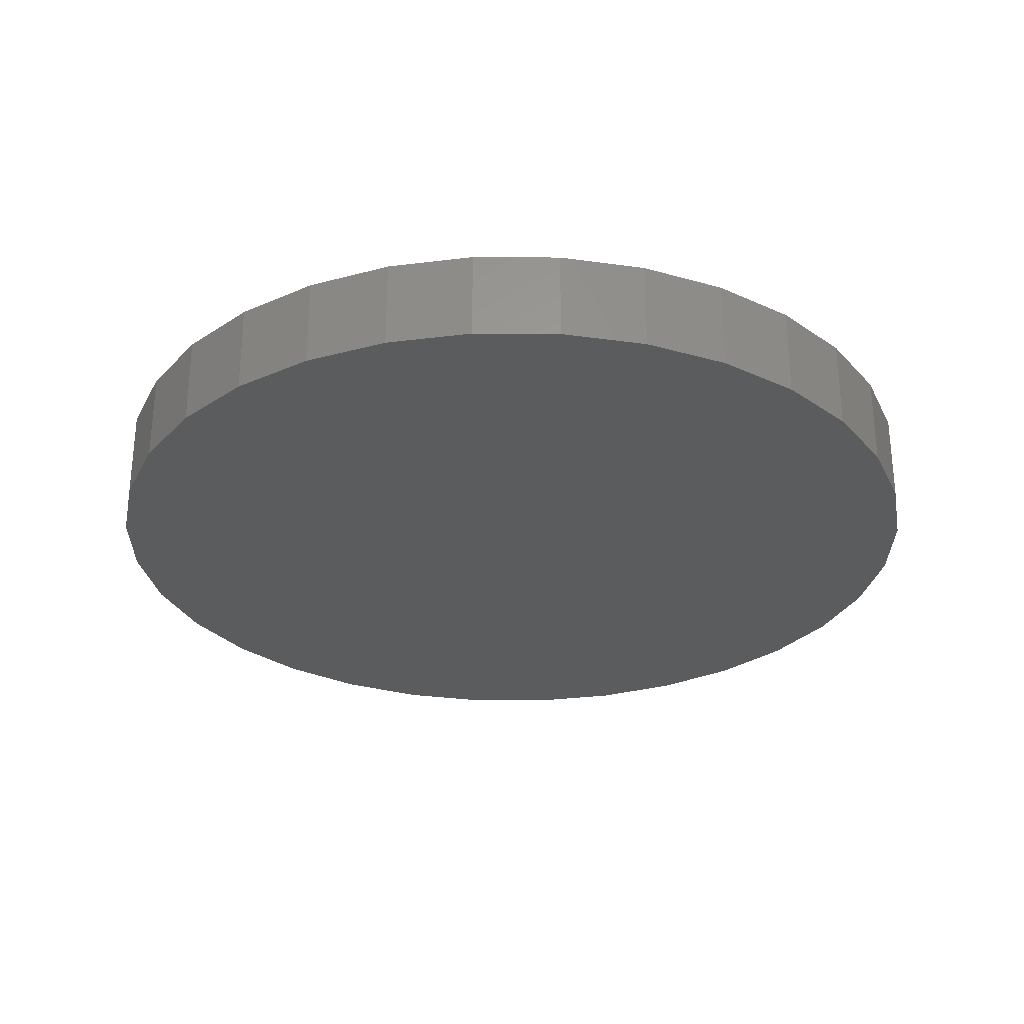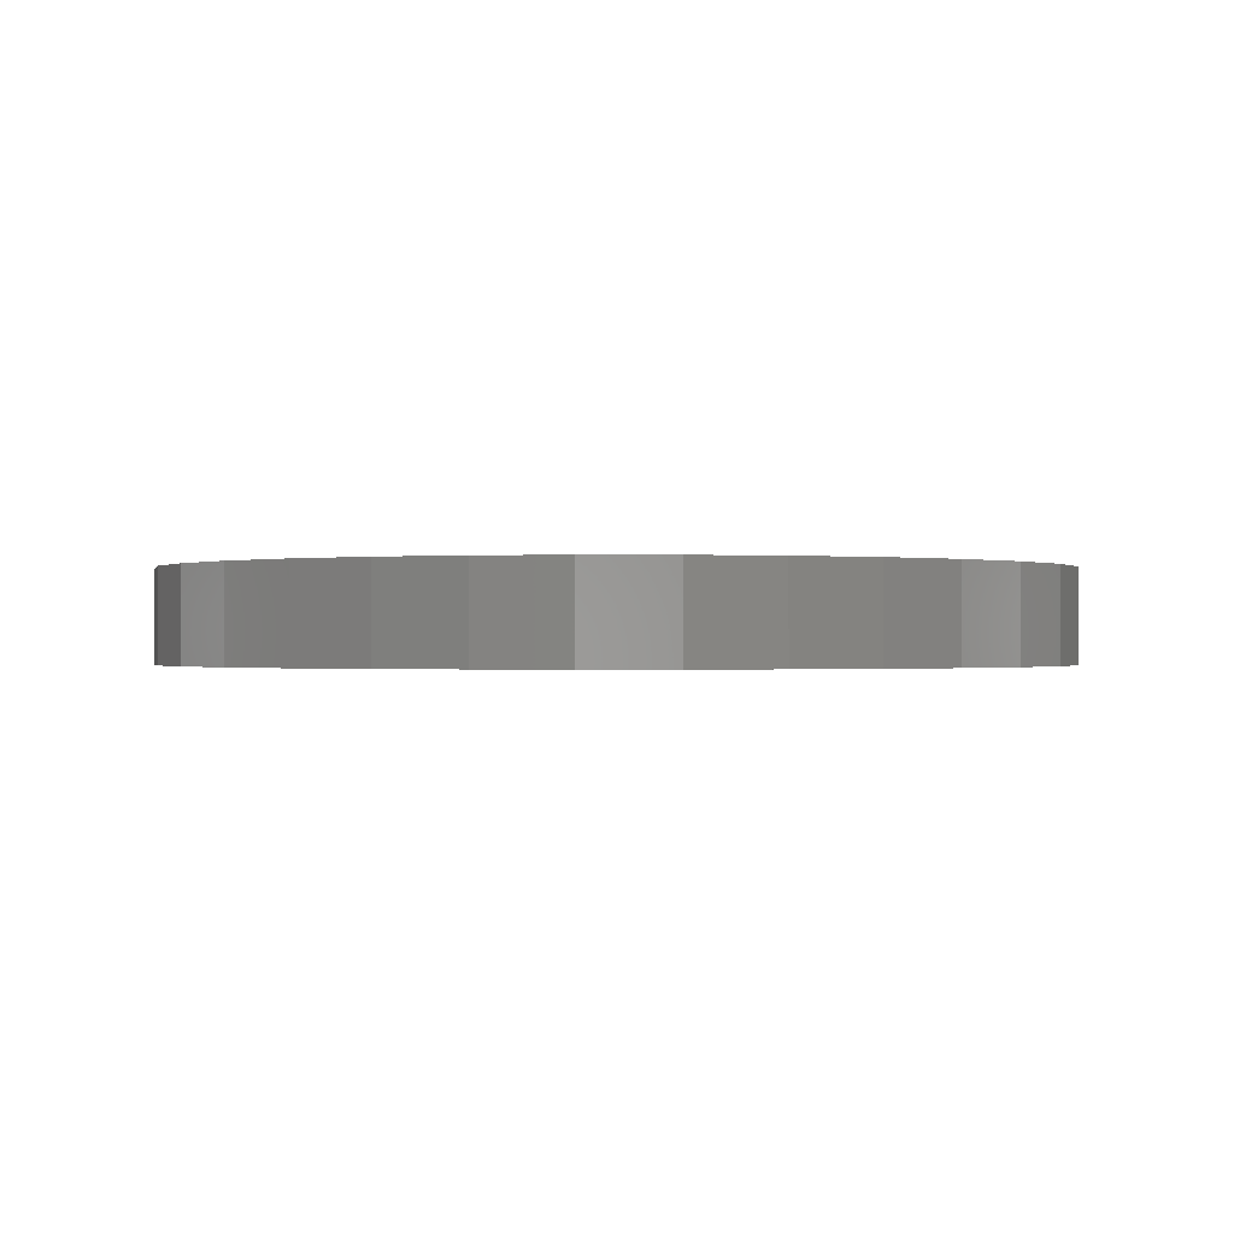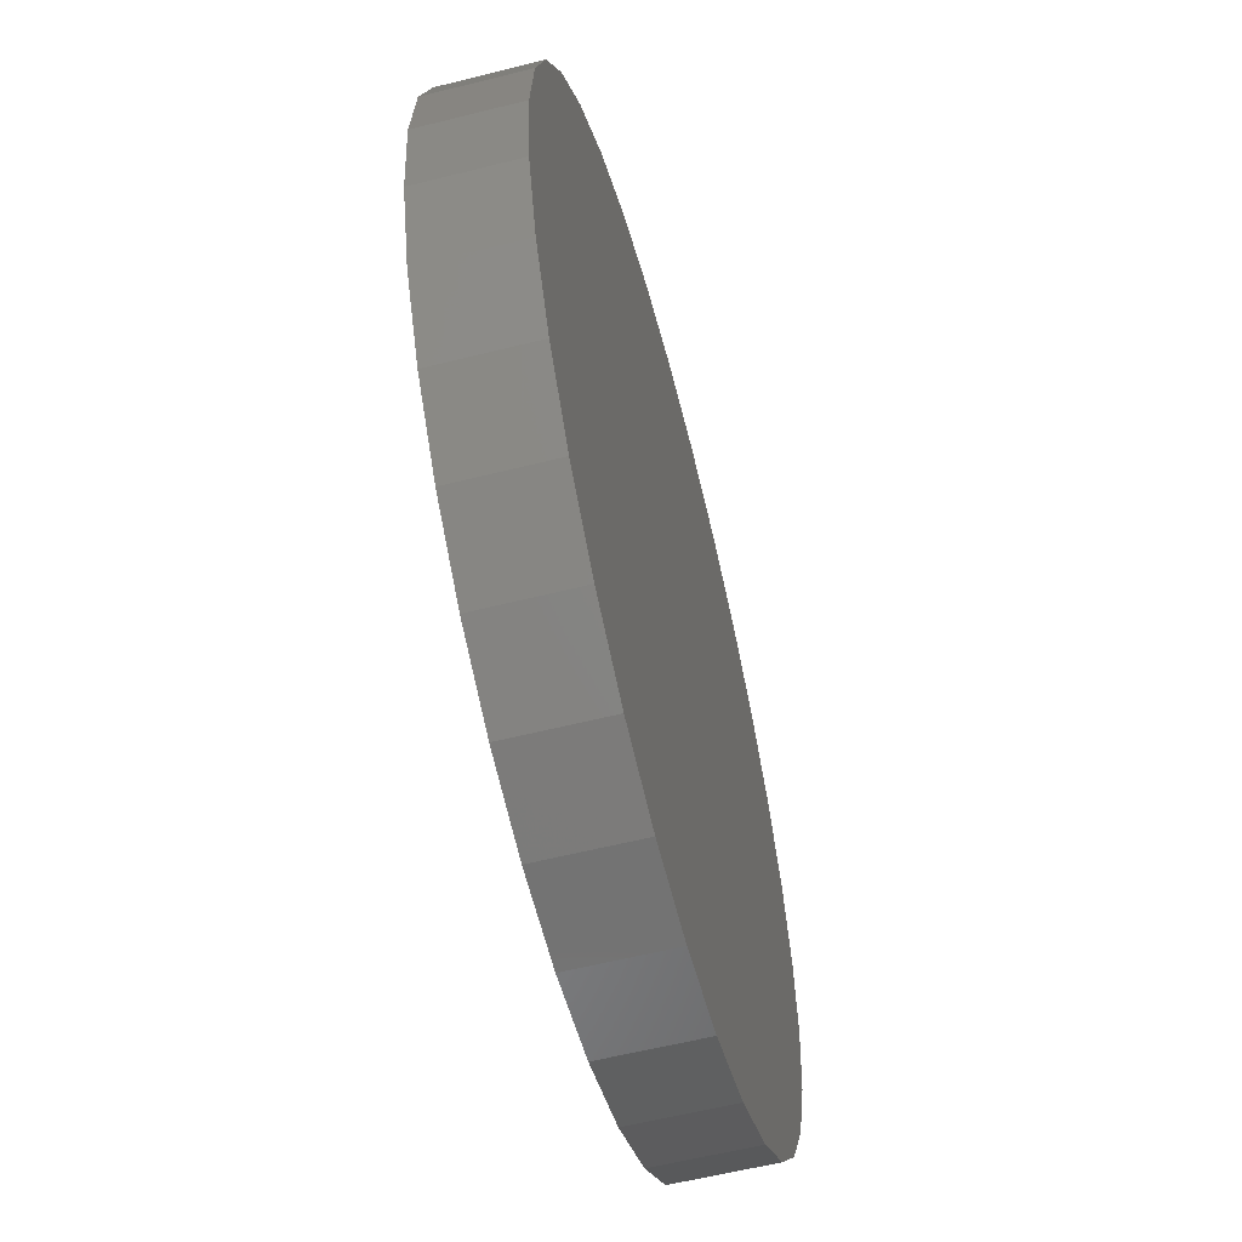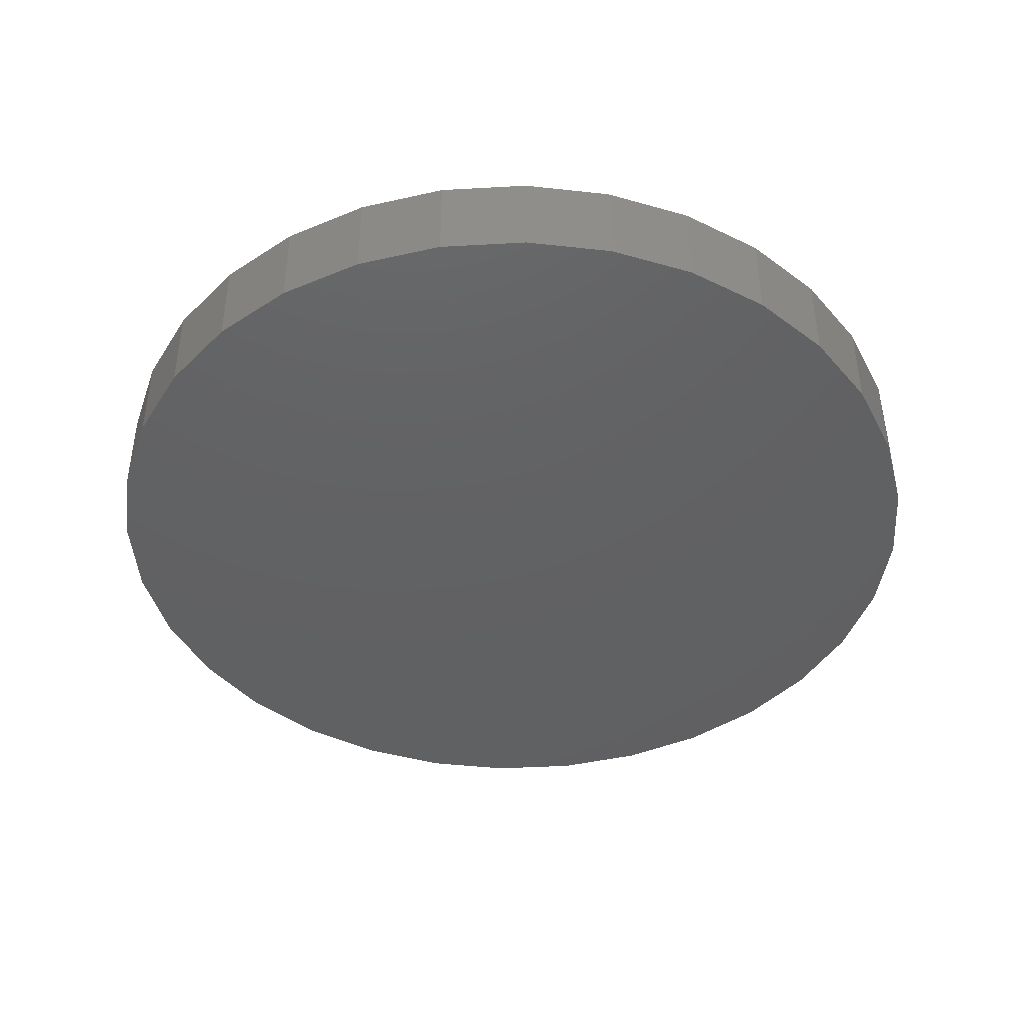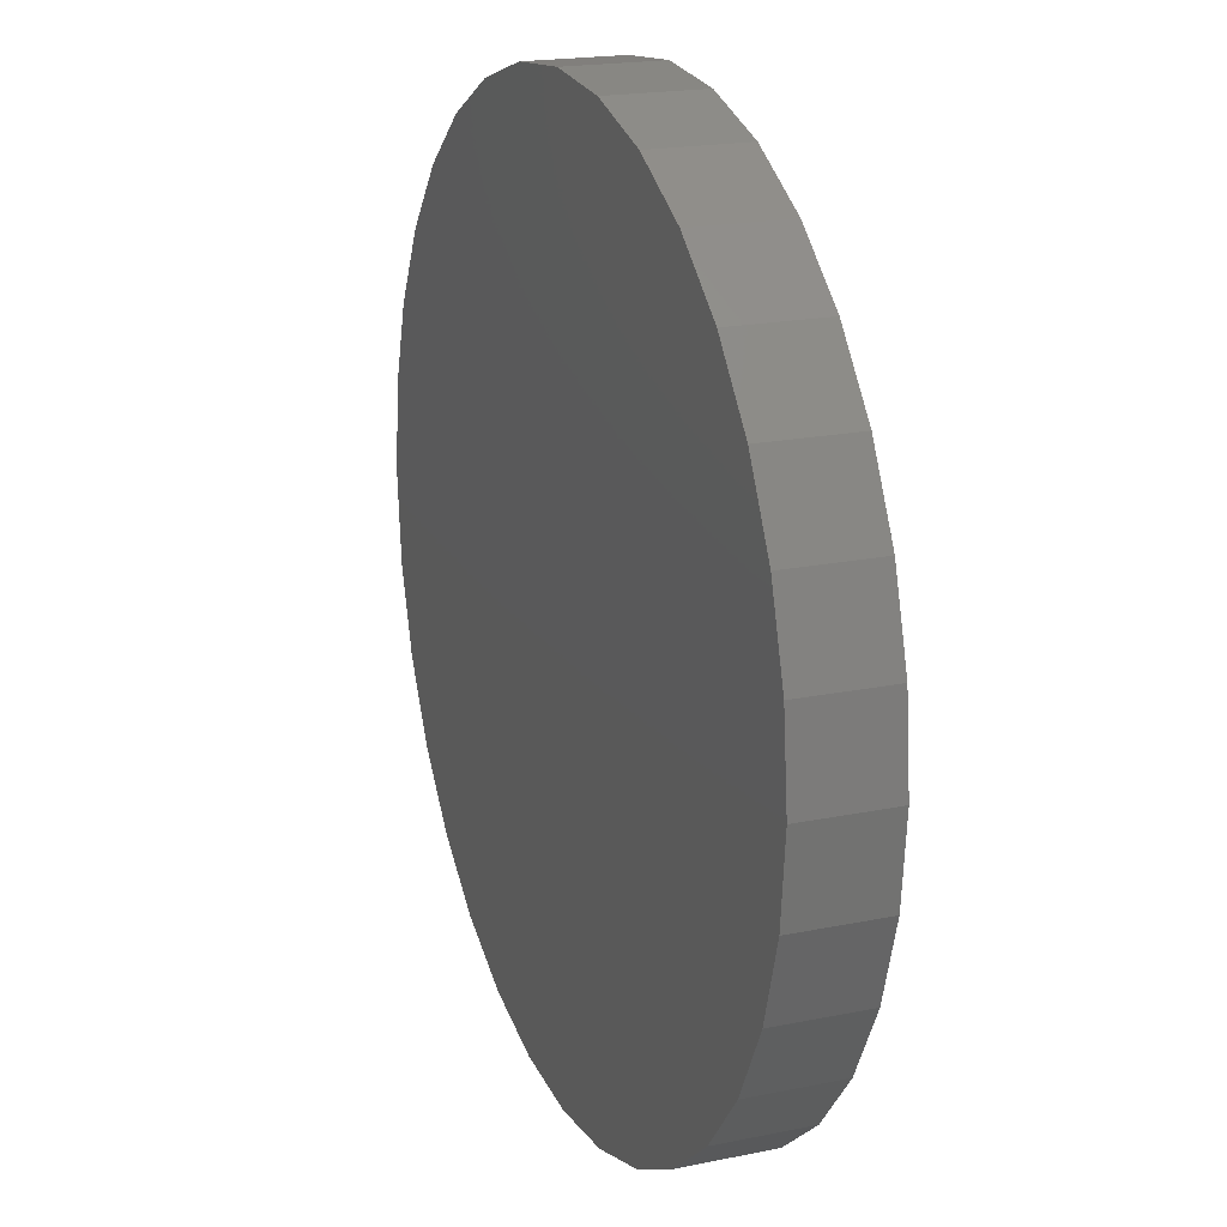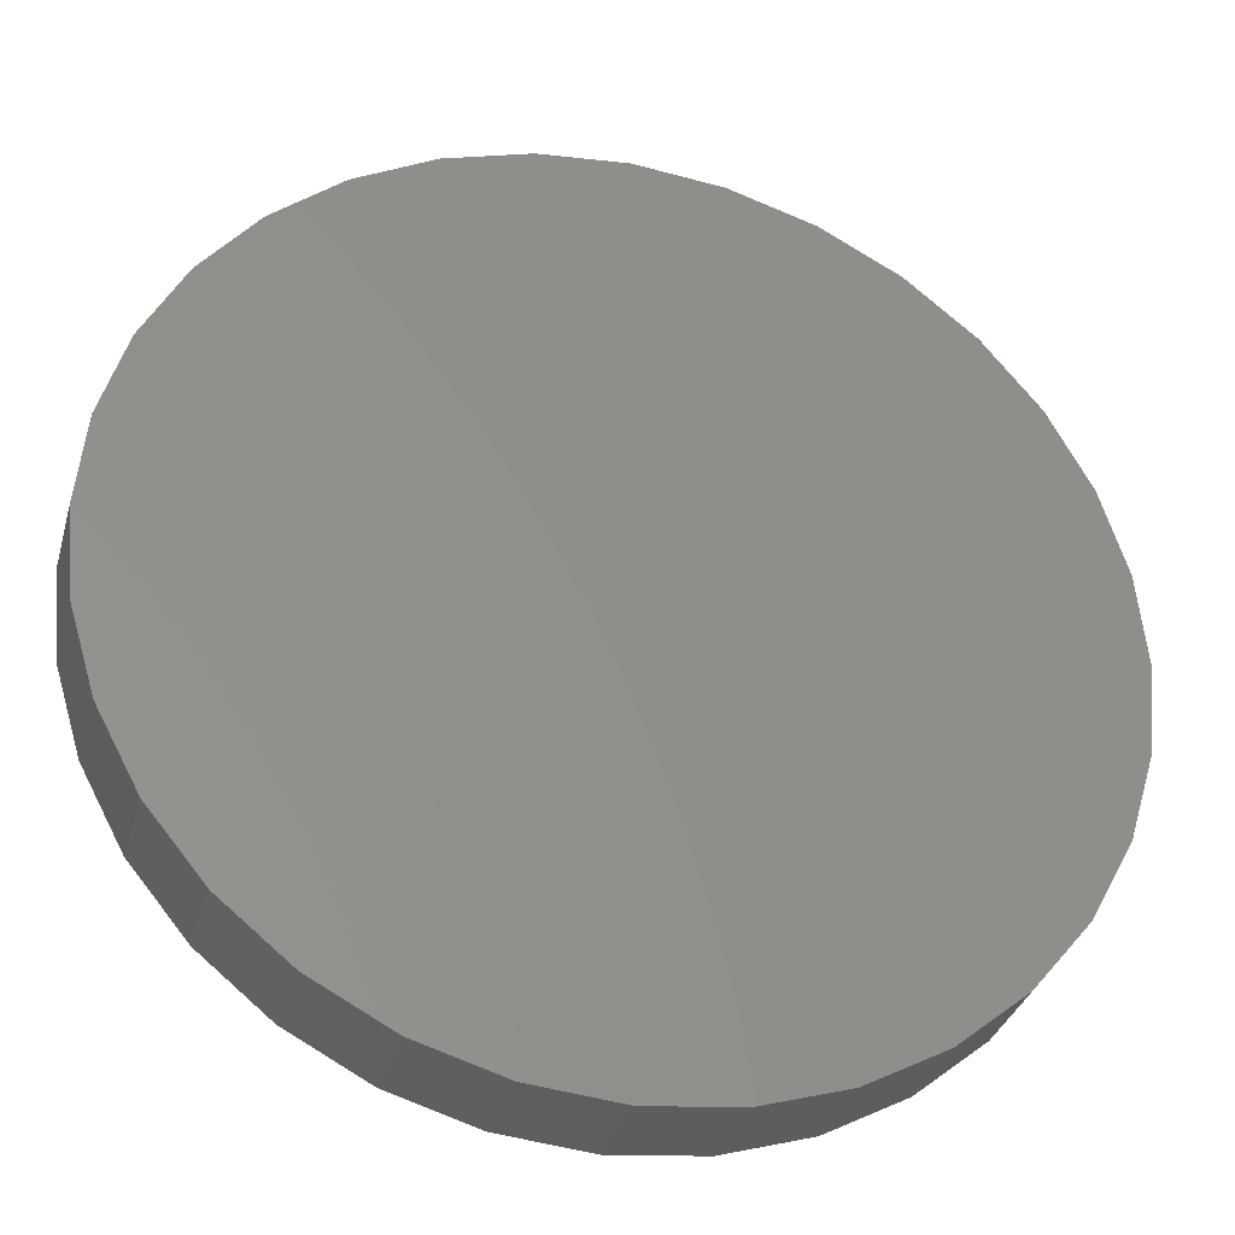
<metadata>
{"format":"stl","ext":"stl","renderer":"f3d","projection":"perspective","resolution":1024,"background":"white","views":[{"elev":-29.0,"azim":-141.2,"up":"+Y"},{"elev":-0.5,"azim":105.6,"up":"+Y"},{"elev":-59.0,"azim":-75.5,"up":"+Z"},{"elev":-43.2,"azim":-125.6,"up":"+Y"},{"elev":19.3,"azim":68.9,"up":"+Z"},{"elev":-33.0,"azim":164.9,"up":"+Z"}]}
</metadata>
<code>
# stl→obj: 64 verts, 124 faces
v -0.1664 -0.1094 0.5538
v 0.04013 -0.1094 0.5538
v -0.06316 -0.1094 0.564
v 0.1395 -0.1094 0.5237
v -0.2658 -0.1094 0.5237
v 0.231 -0.1094 0.4748
v -0.3573 -0.1094 0.4748
v 0.3112 -0.1094 0.4089
v -0.4375 -0.1094 0.4089
v 0.3771 -0.1094 0.3287
v -0.5034 -0.1094 0.3287
v 0.426 -0.1094 0.2371
v -0.5523 -0.1094 0.2371
v 0.4561 -0.1094 0.1378
v -0.5824 -0.1094 0.1378
v 0.4663 -0.1094 0.03454
v -0.5926 -0.1094 0.03454
v 0.4561 -0.1094 -0.06875
v -0.5824 -0.1094 -0.06875
v 0.426 -0.1094 -0.1681
v -0.5523 -0.1094 -0.1681
v 0.3771 -0.1094 -0.2596
v -0.5034 -0.1094 -0.2596
v 0.3112 -0.1094 -0.3398
v -0.4375 -0.1094 -0.3398
v 0.231 -0.1094 -0.4057
v -0.3573 -0.1094 -0.4057
v 0.1395 -0.1094 -0.4546
v -0.2658 -0.1094 -0.4546
v 0.04013 -0.1094 -0.4847
v -0.1664 -0.1094 -0.4847
v -0.06316 -0.1094 -0.4949
v -0.06316 2.08e-16 0.564
v 0.04013 2.183e-16 0.5538
v -0.1664 1.954e-16 0.5538
v -0.06316 9.041e-17 -0.4949
v -0.1664 8.007e-17 -0.4847
v 0.04013 1.03e-16 -0.4847
v -0.2658 7.239e-17 -0.4546
v 0.1395 1.174e-16 -0.4546
v -0.3573 6.766e-17 -0.4057
v 0.231 1.33e-16 -0.4057
v -0.4375 6.606e-17 -0.3398
v 0.3112 1.492e-16 -0.3398
v -0.5034 6.766e-17 -0.2596
v 0.3771 1.654e-16 -0.2596
v -0.5523 7.239e-17 -0.1681
v 0.426 1.81e-16 -0.1681
v -0.5824 8.007e-17 -0.06875
v 0.4561 1.954e-16 -0.06875
v -0.5926 9.041e-17 0.03454
v 0.4663 2.08e-16 0.03454
v -0.5824 1.03e-16 0.1378
v 0.4561 2.183e-16 0.1378
v -0.5523 1.174e-16 0.2371
v 0.426 2.26e-16 0.2371
v -0.5034 1.33e-16 0.3287
v 0.3771 2.307e-16 0.3287
v -0.4375 1.492e-16 0.4089
v 0.3112 2.323e-16 0.4089
v -0.3573 1.654e-16 0.4748
v 0.231 2.307e-16 0.4748
v -0.2658 1.81e-16 0.5237
v 0.1395 2.26e-16 0.5237
f 1 2 3
f 2 1 4
f 4 1 5
f 4 5 6
f 6 5 7
f 6 7 8
f 8 7 9
f 8 9 10
f 10 9 11
f 10 11 12
f 12 11 13
f 12 13 14
f 14 13 15
f 14 15 16
f 16 15 17
f 16 17 18
f 18 17 19
f 18 19 20
f 20 19 21
f 20 21 22
f 22 21 23
f 22 23 24
f 24 23 25
f 24 25 26
f 26 25 27
f 26 27 28
f 28 27 29
f 28 29 30
f 30 29 31
f 30 31 32
f 33 34 35
f 36 37 38
f 38 37 39
f 38 39 40
f 40 39 41
f 40 41 42
f 42 41 43
f 42 43 44
f 44 43 45
f 44 45 46
f 46 45 47
f 46 47 48
f 48 47 49
f 48 49 50
f 50 49 51
f 50 51 52
f 52 51 53
f 52 53 54
f 54 53 55
f 54 55 56
f 56 55 57
f 56 57 58
f 58 57 59
f 58 59 60
f 60 59 61
f 60 61 62
f 62 61 63
f 62 63 64
f 64 63 35
f 64 35 34
f 52 16 50
f 50 16 18
f 50 18 48
f 48 18 20
f 48 20 46
f 46 20 22
f 46 22 44
f 44 22 24
f 44 24 42
f 42 24 26
f 42 26 40
f 40 26 28
f 40 28 38
f 38 28 30
f 38 30 36
f 36 30 32
f 36 32 37
f 37 32 31
f 37 31 39
f 39 31 29
f 39 29 41
f 41 29 27
f 41 27 43
f 43 27 25
f 43 25 45
f 45 25 23
f 45 23 47
f 47 23 21
f 47 21 49
f 49 21 19
f 49 19 51
f 51 19 17
f 51 17 53
f 53 17 15
f 53 15 55
f 55 15 13
f 55 13 57
f 57 13 11
f 57 11 59
f 59 11 9
f 59 9 61
f 61 9 7
f 61 7 63
f 63 7 5
f 63 5 35
f 35 5 1
f 35 1 33
f 33 1 3
f 33 3 34
f 34 3 2
f 34 2 64
f 64 2 4
f 64 4 62
f 62 4 6
f 62 6 60
f 60 6 8
f 60 8 58
f 58 8 10
f 58 10 56
f 56 10 12
f 56 12 54
f 54 12 14
f 54 14 52
f 52 14 16

</code>
